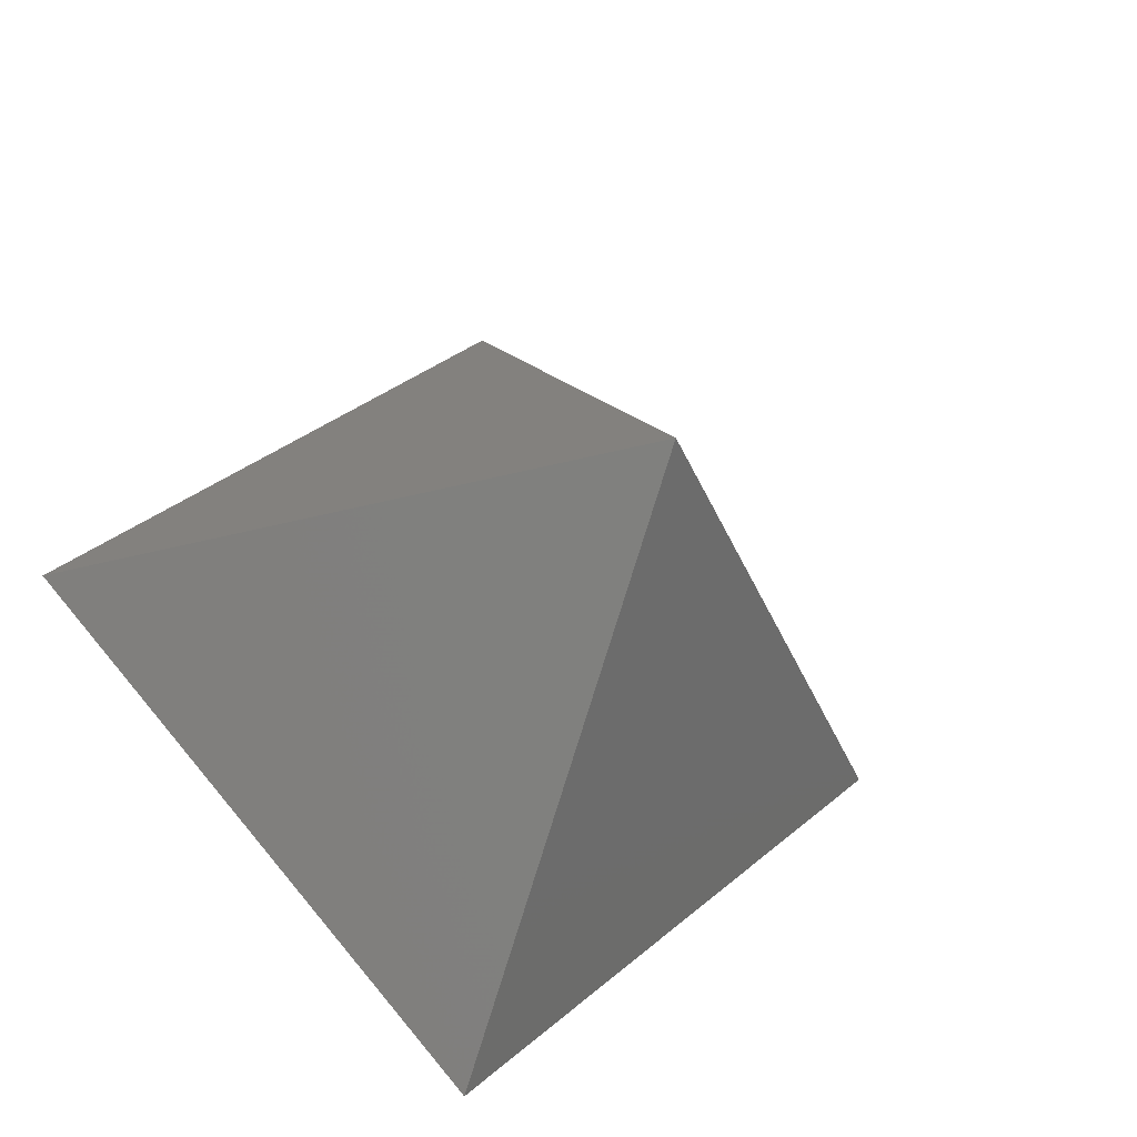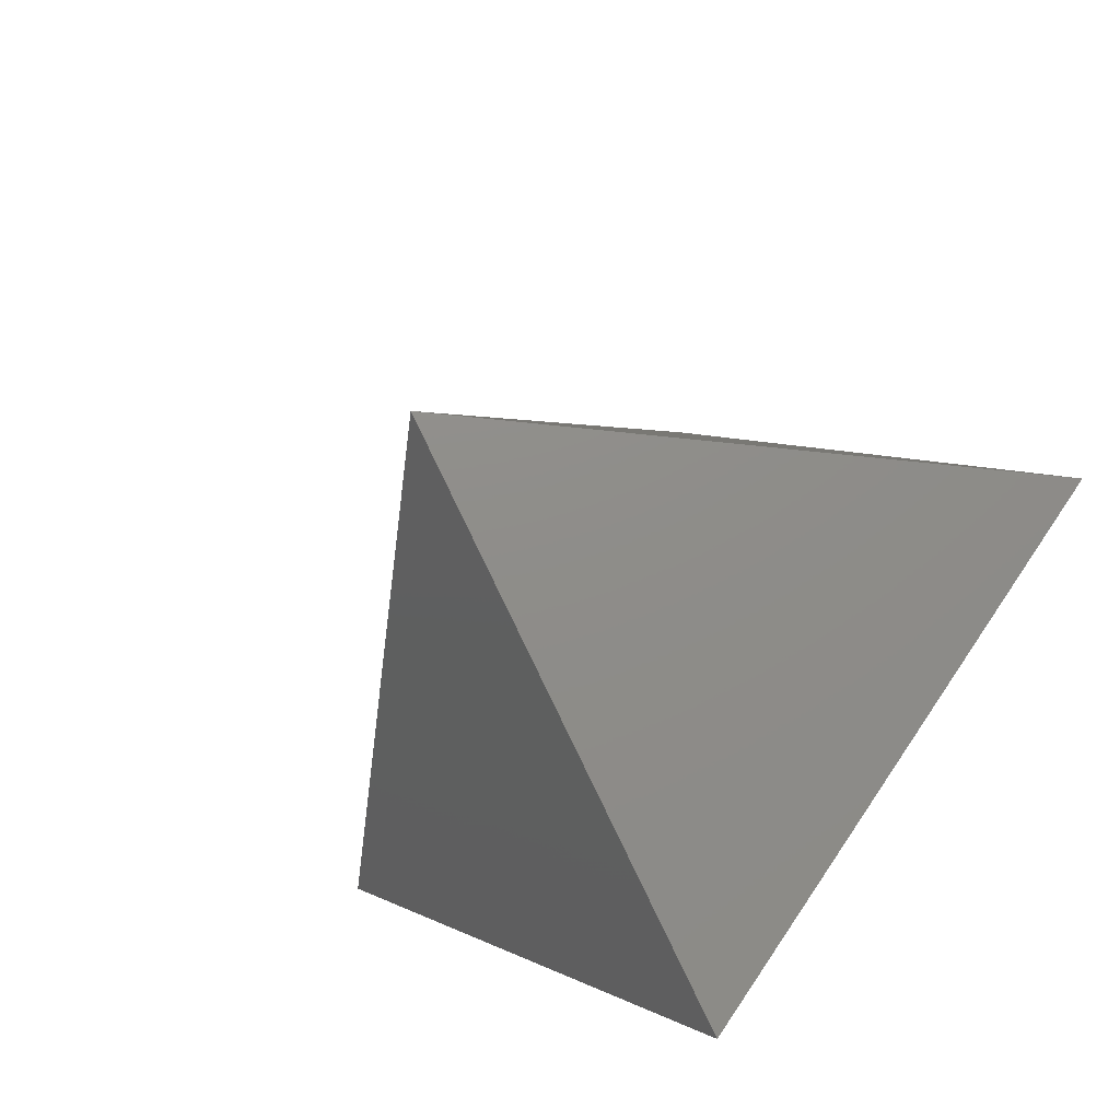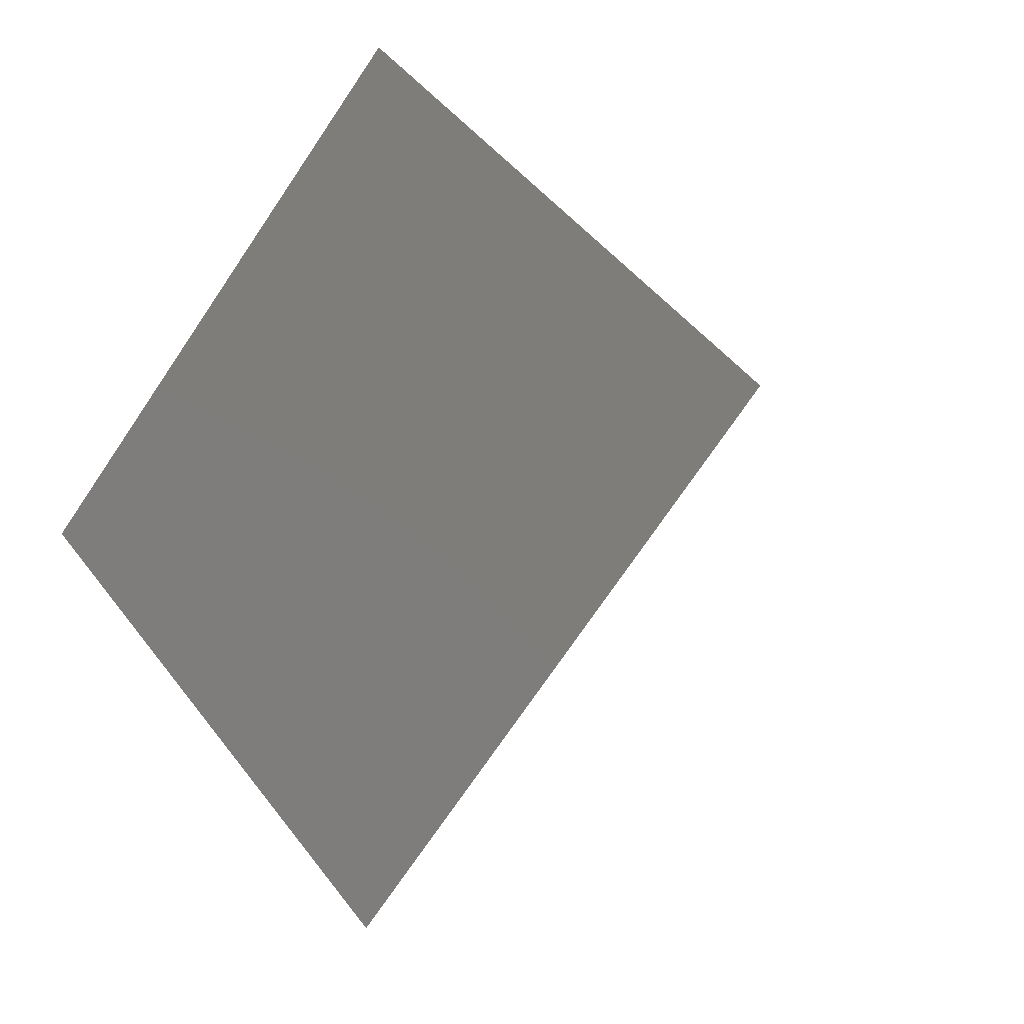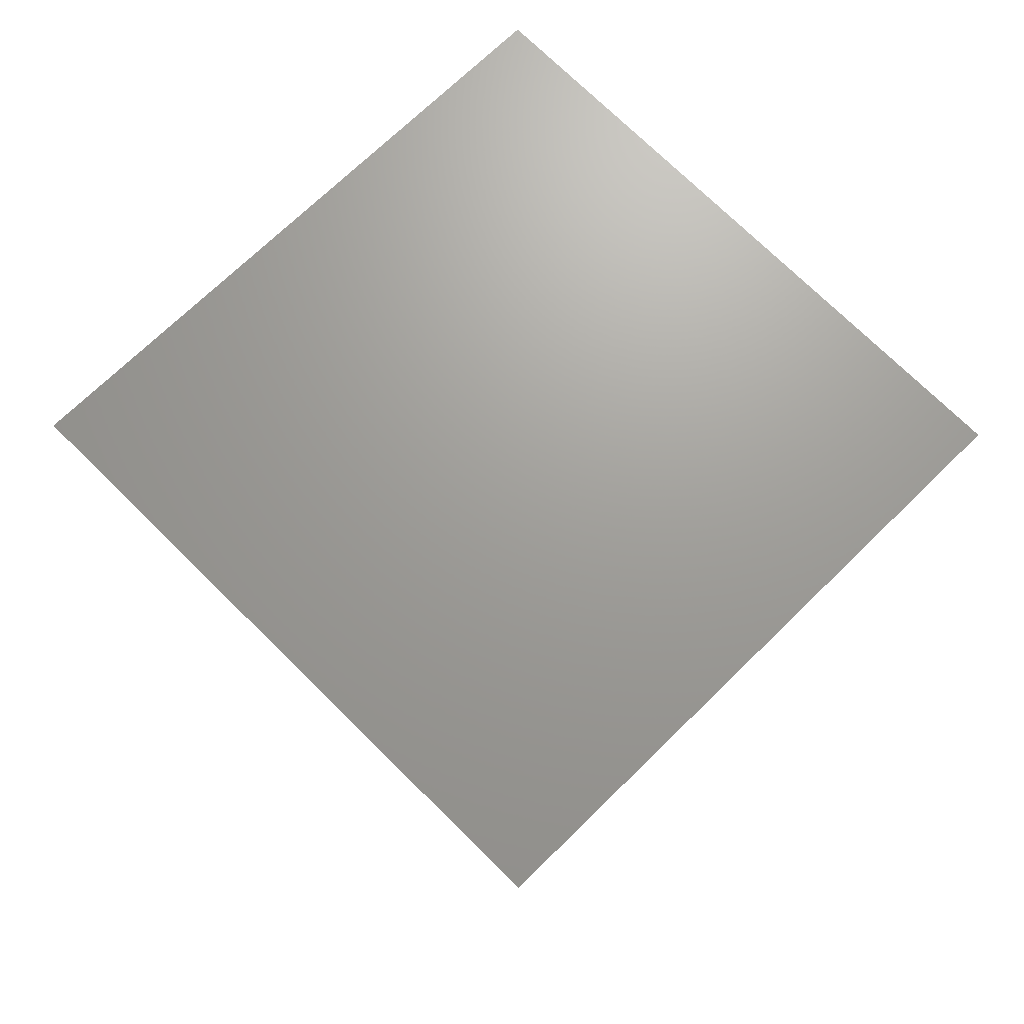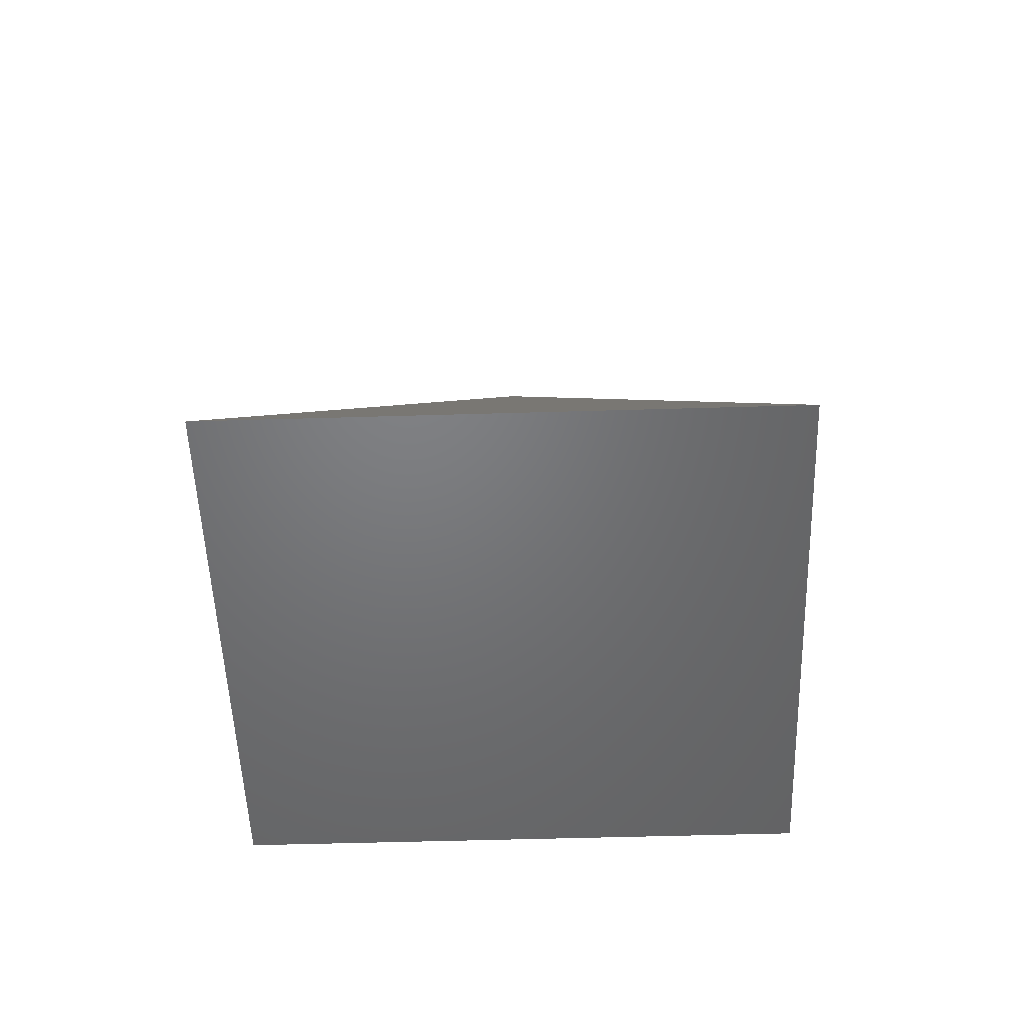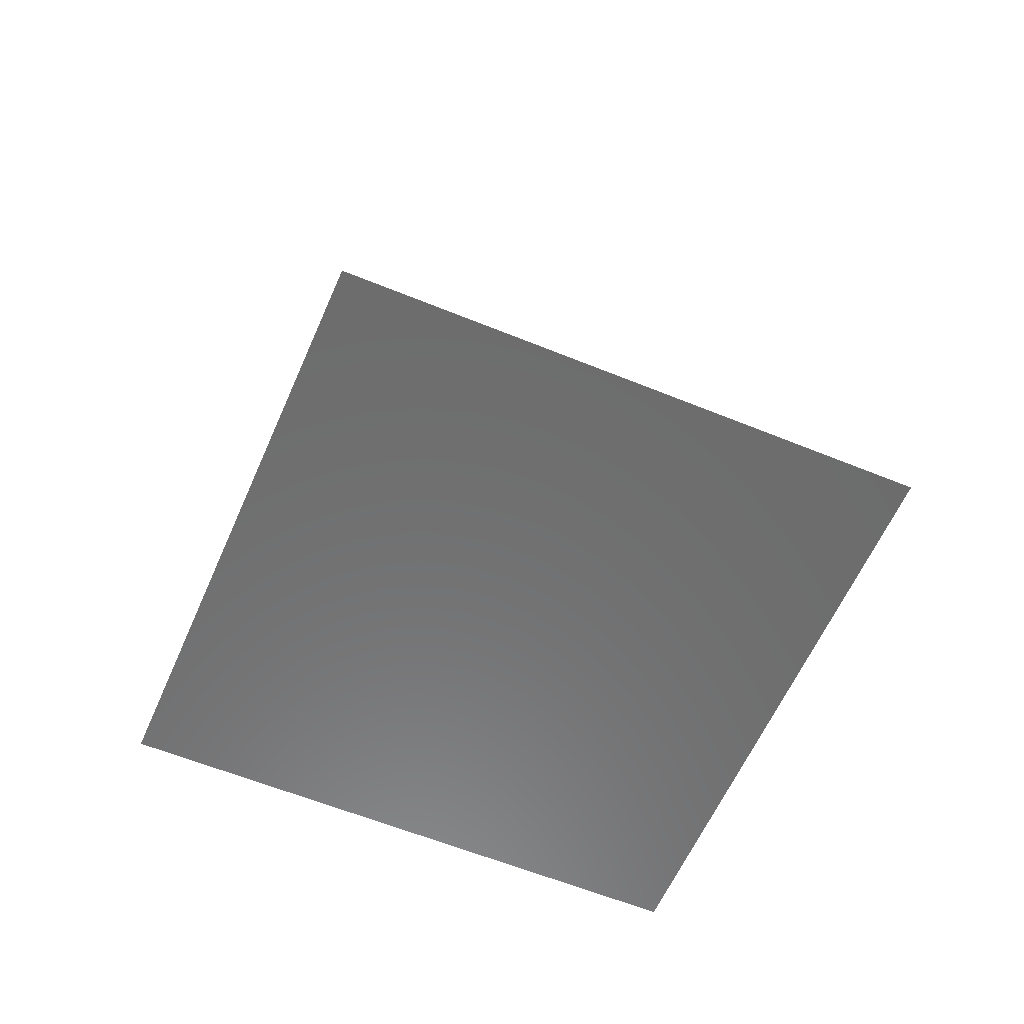
<metadata>
{"format":"stl","ext":"stl","renderer":"f3d","projection":"perspective","resolution":1024,"background":"white","views":[{"elev":-34.9,"azim":154.8,"up":"+Z"},{"elev":-51.0,"azim":-142.1,"up":"+Z"},{"elev":-14.2,"azim":37.7,"up":"+Z"},{"elev":-20.7,"azim":-1.5,"up":"+Z"},{"elev":-50.0,"azim":-43.1,"up":"+Y"},{"elev":-58.5,"azim":21.9,"up":"+Y"}]}
</metadata>
<code>
# stl→obj: 5 verts, 6 faces
v 0 0 -1
v 0 0 1
v -1 0 0
v 1 0 0
v 0 1 0
f 1 2 3
f 1 2 4
f 1 3 5
f 3 2 5
f 2 4 5
f 4 1 5

</code>
